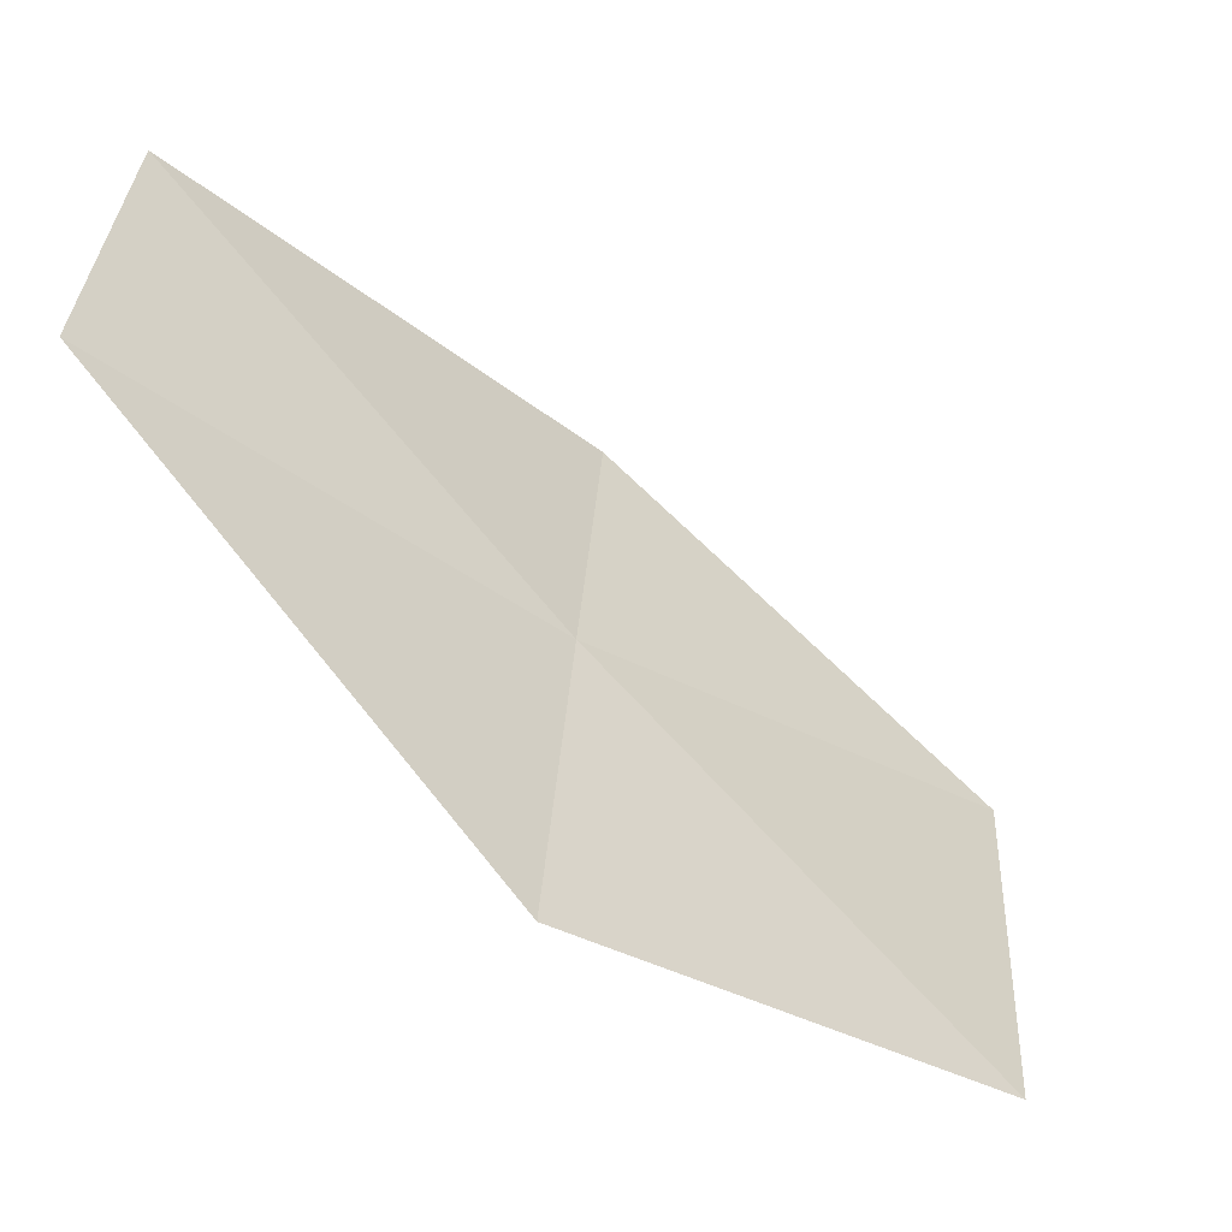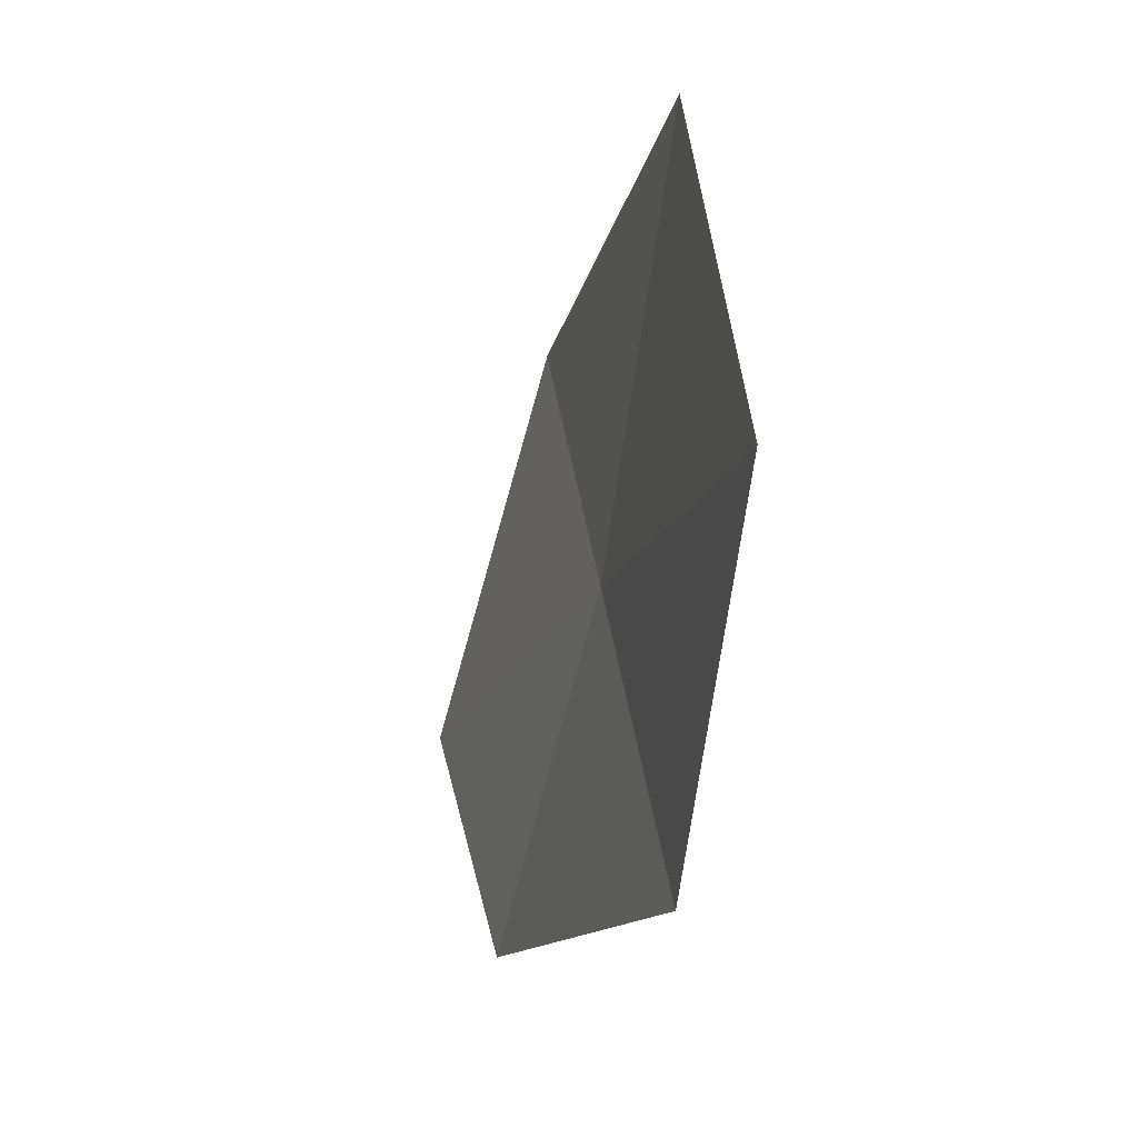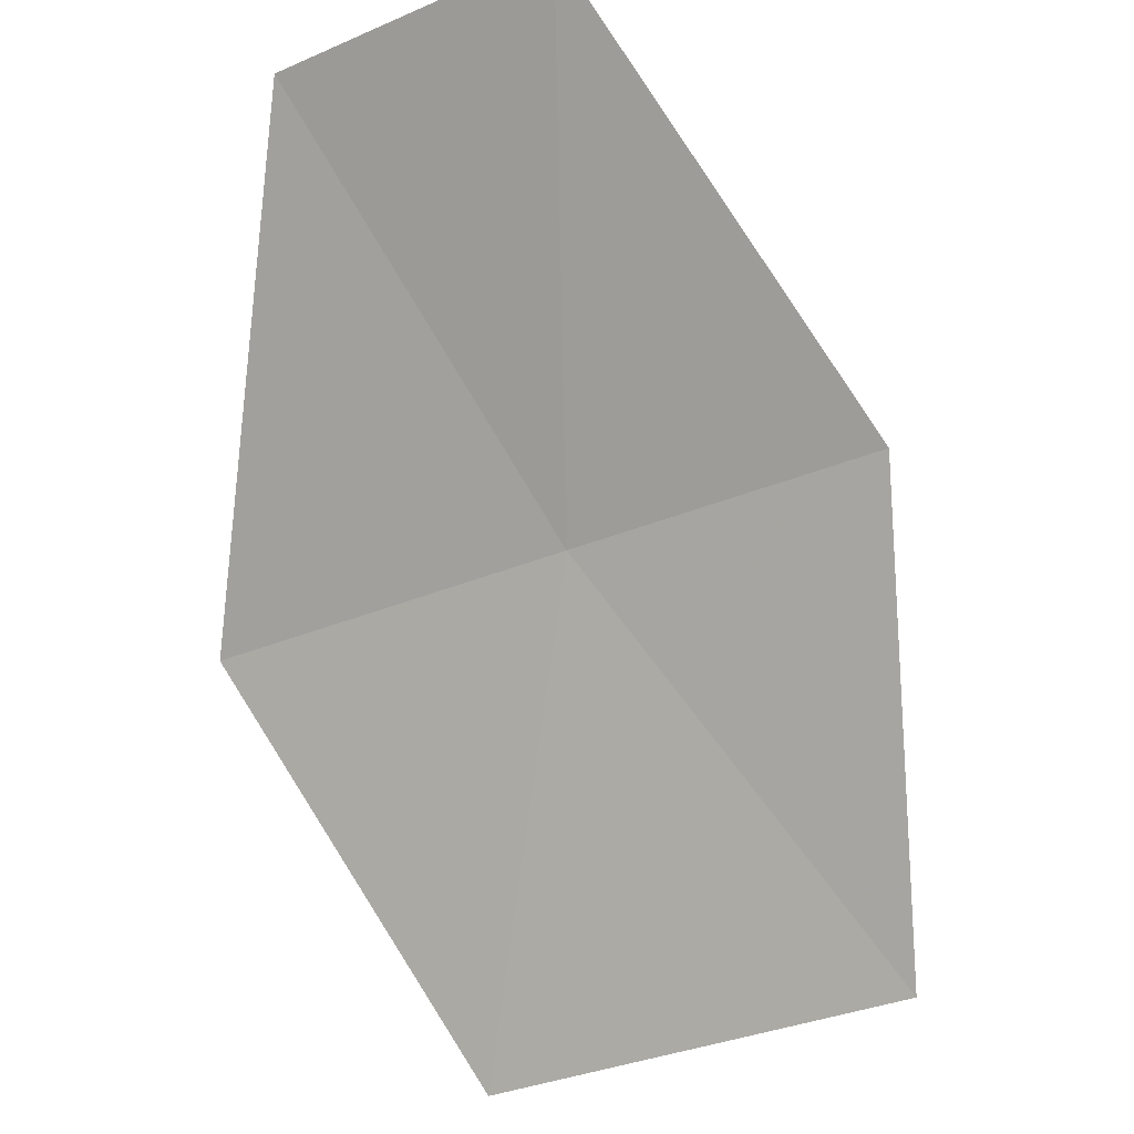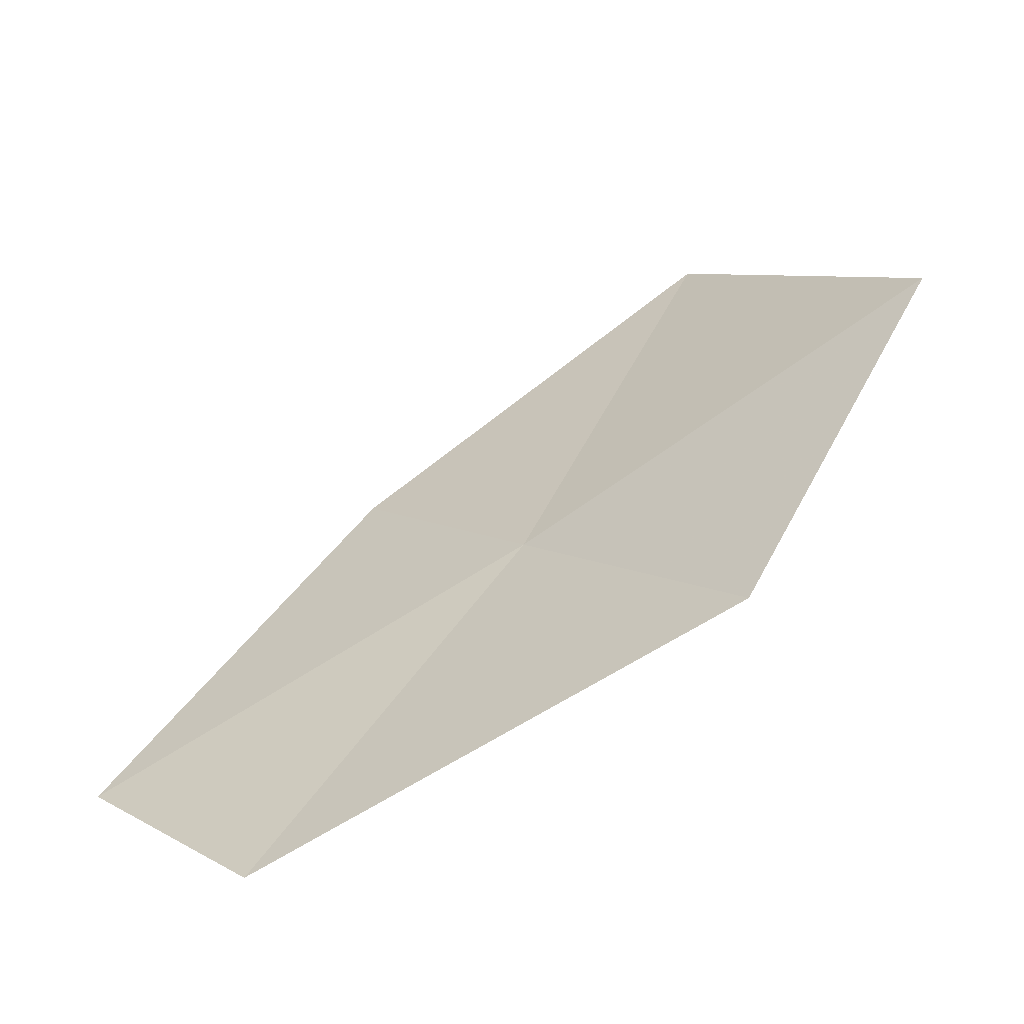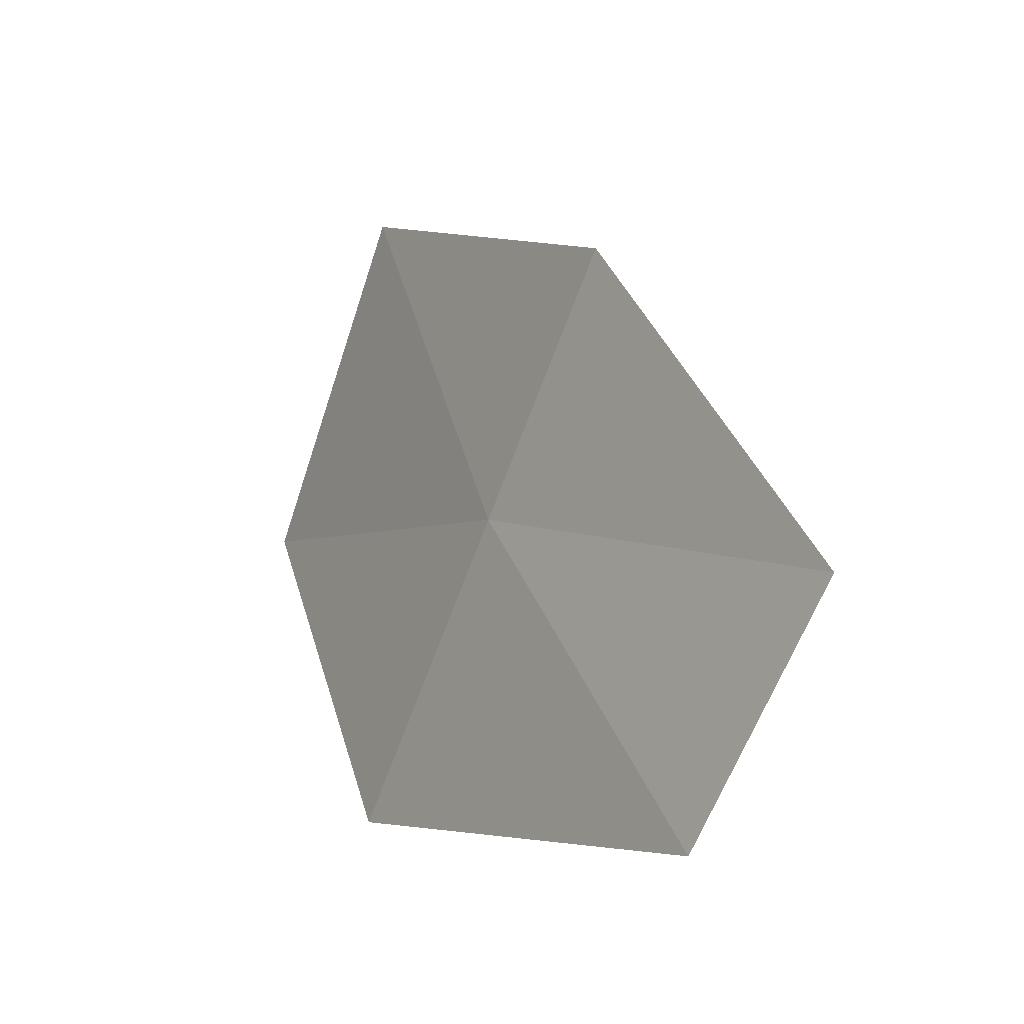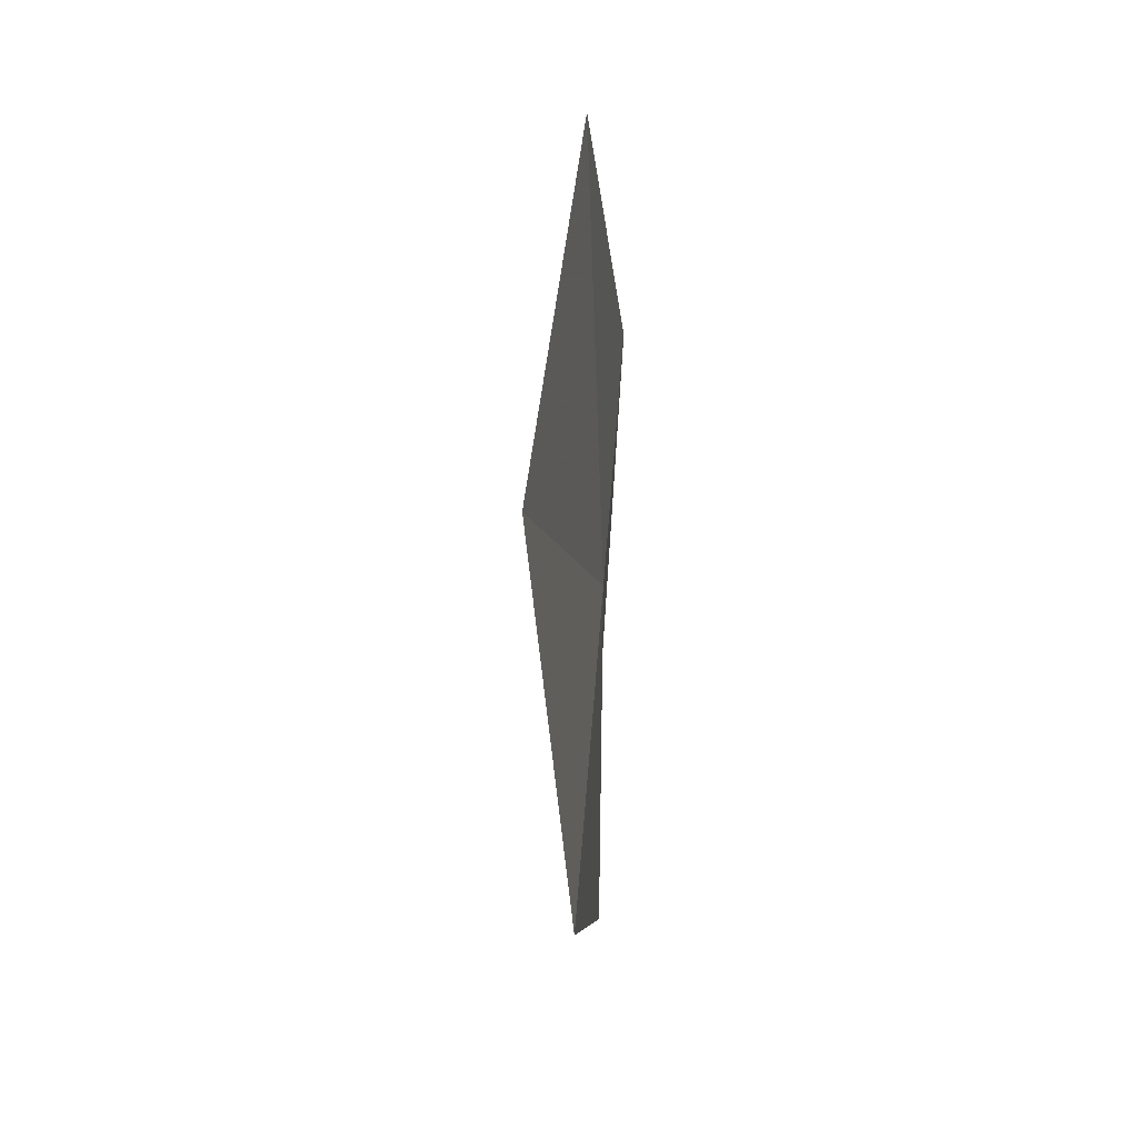
<metadata>
{"format":"obj","ext":"obj","renderer":"f3d","projection":"perspective","resolution":1024,"background":"white","views":[{"elev":3.2,"azim":-145.3,"up":"+Y"},{"elev":1.1,"azim":-57.8,"up":"+Z"},{"elev":54.0,"azim":-59.0,"up":"+Y"},{"elev":-57.9,"azim":-102.8,"up":"+Z"},{"elev":-20.1,"azim":104.3,"up":"+Z"},{"elev":7.2,"azim":-36.0,"up":"+Z"}]}
</metadata>
<code>
v 10.02 109.1 33.76
v 9.213 108.3 32.39
v 10.85 110.3 31.78
v 11.42 111 32.85
v 10.69 109.9 34.9
v 9.303 108.3 35.9
v 8.344 107.4 34.36
f 1 3 2
f 1 4 3
f 1 5 4
f 1 7 6
f 1 2 7
f 1 6 5

</code>
